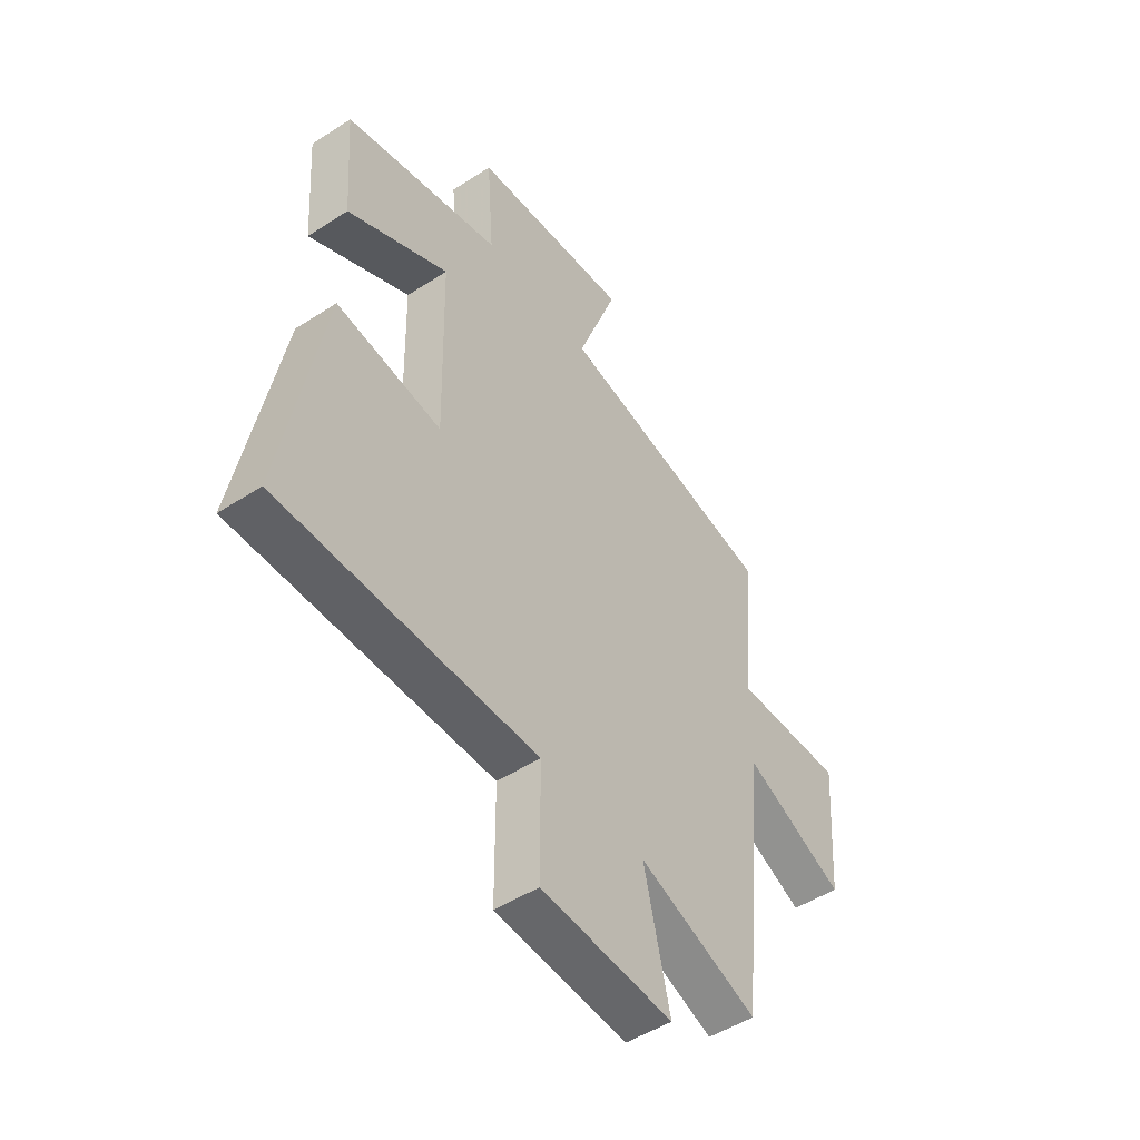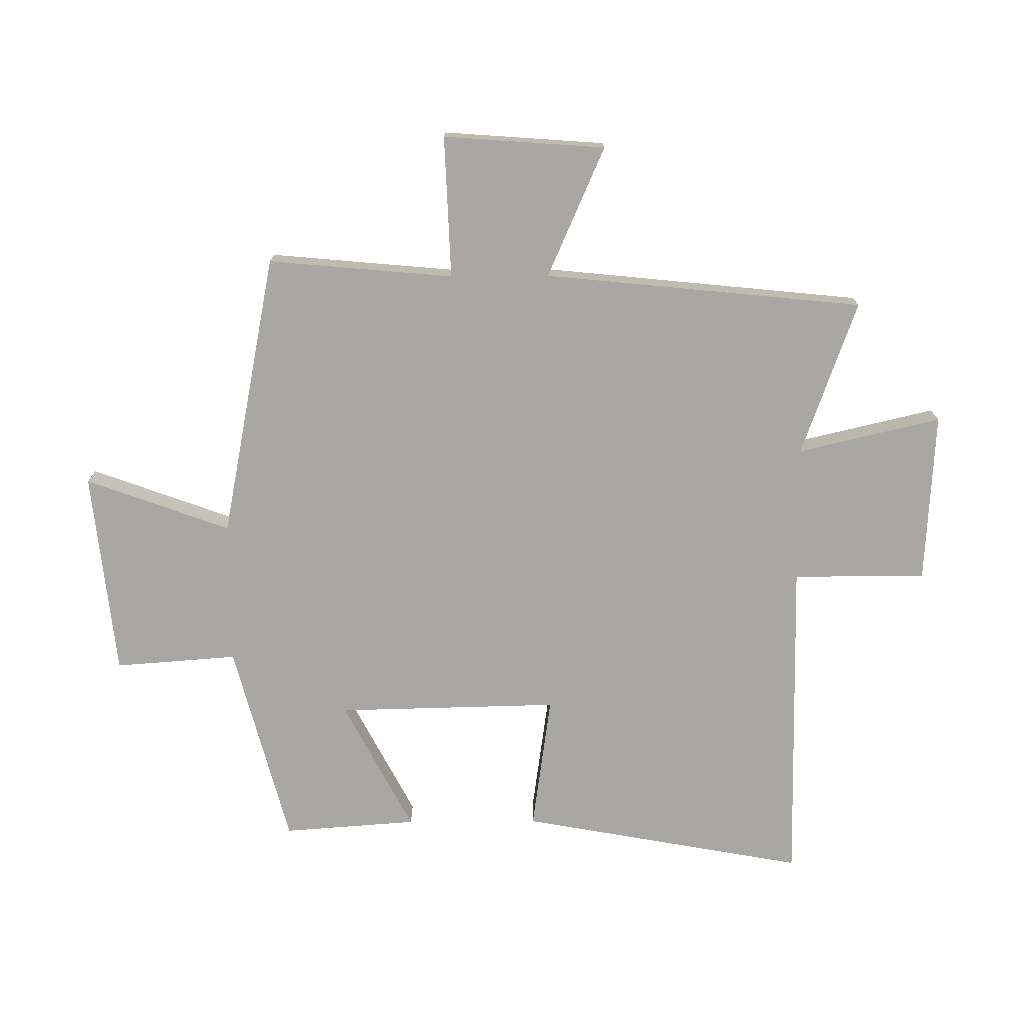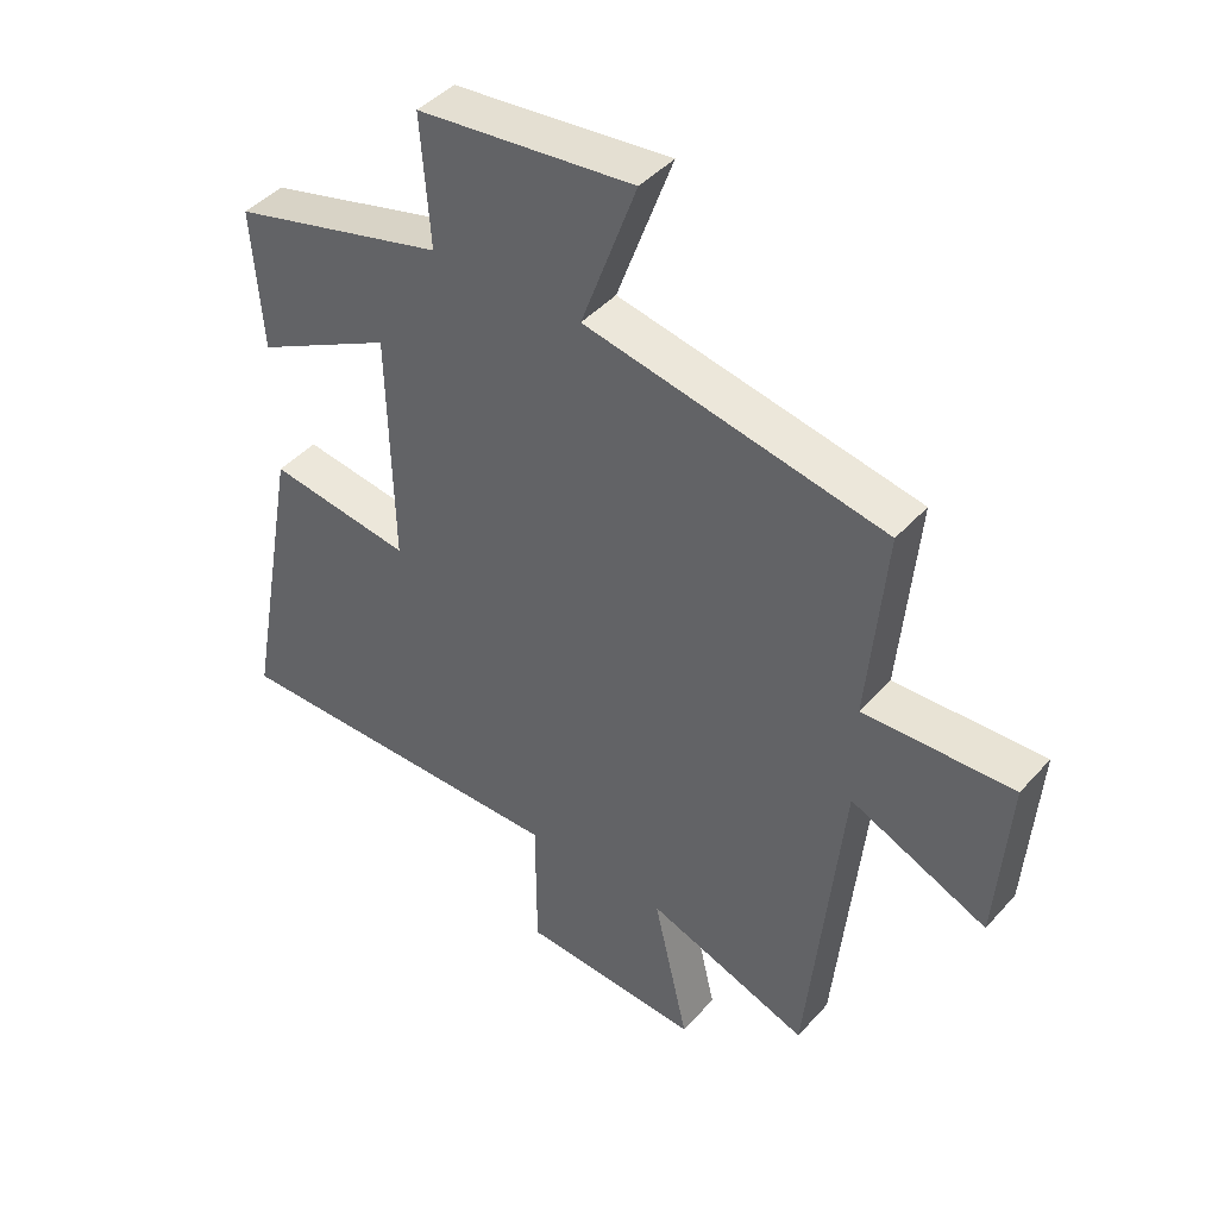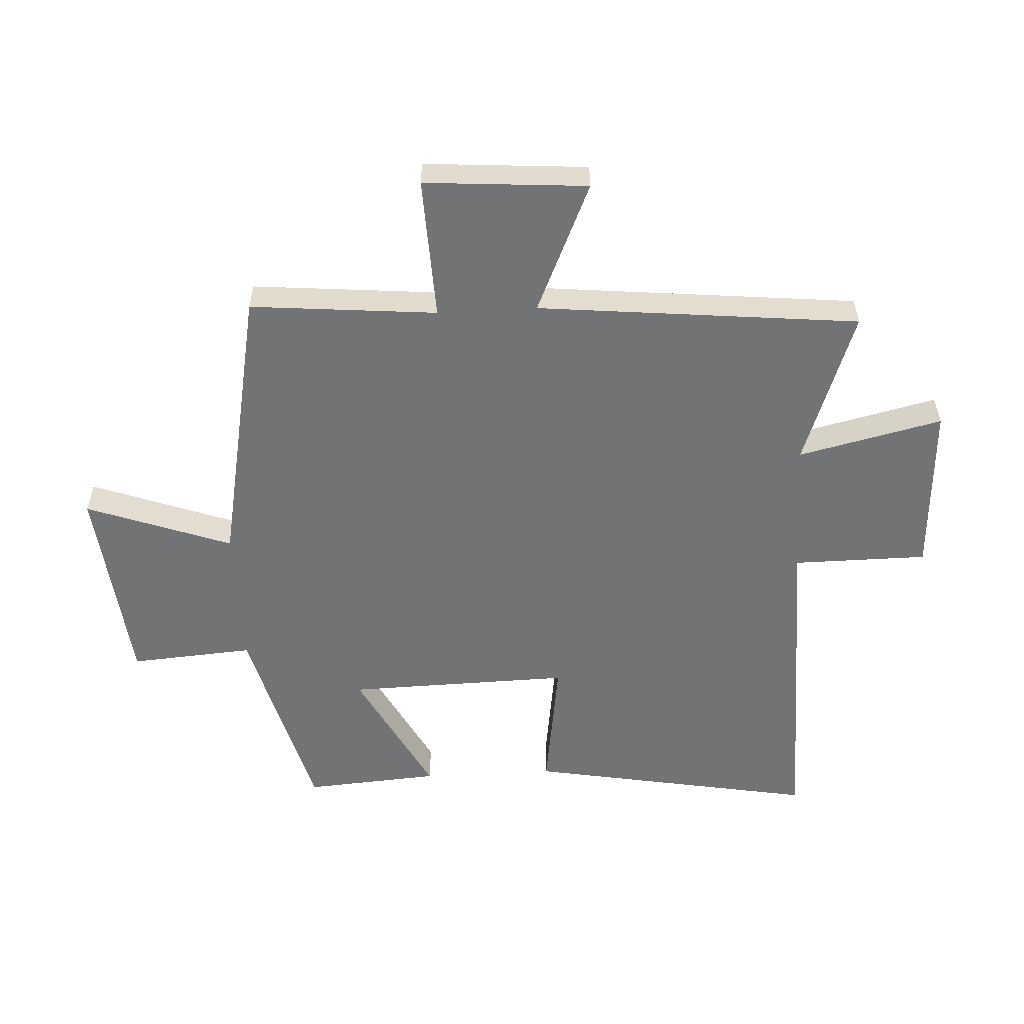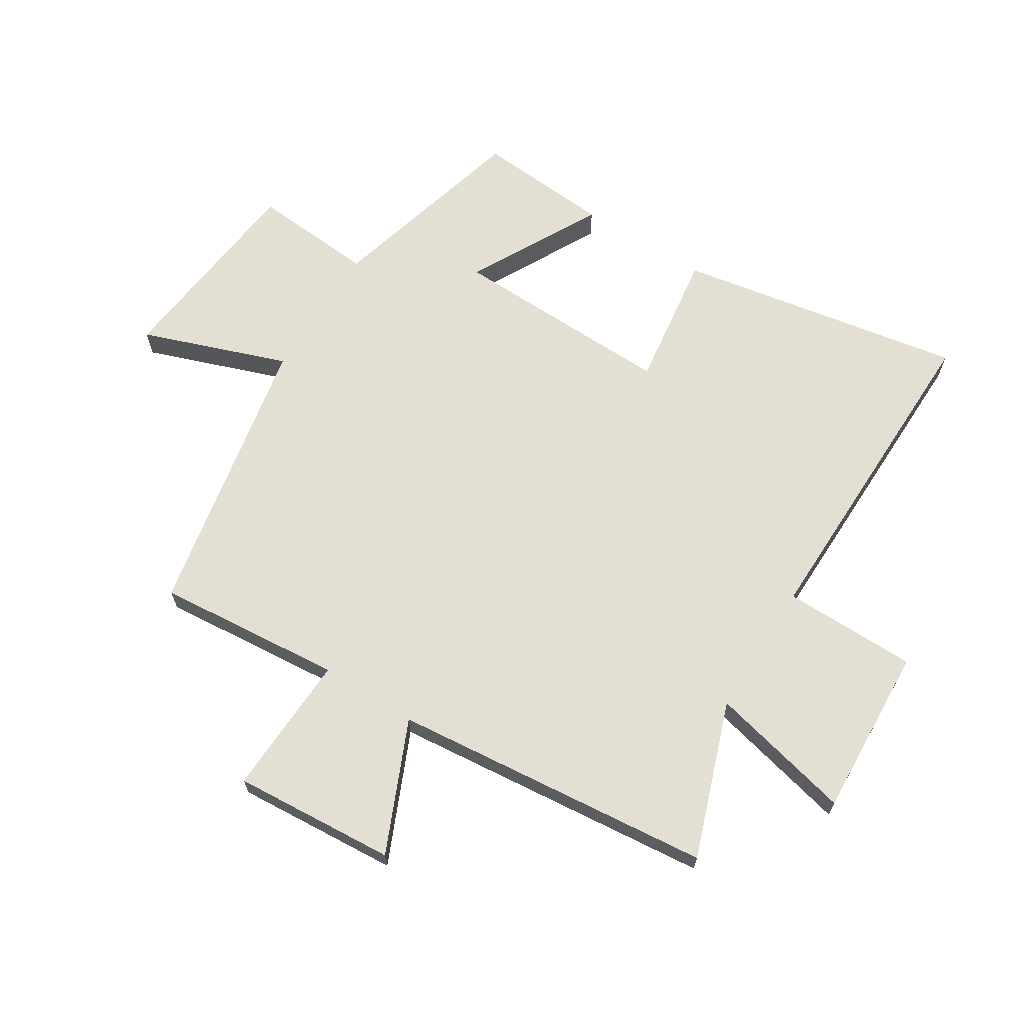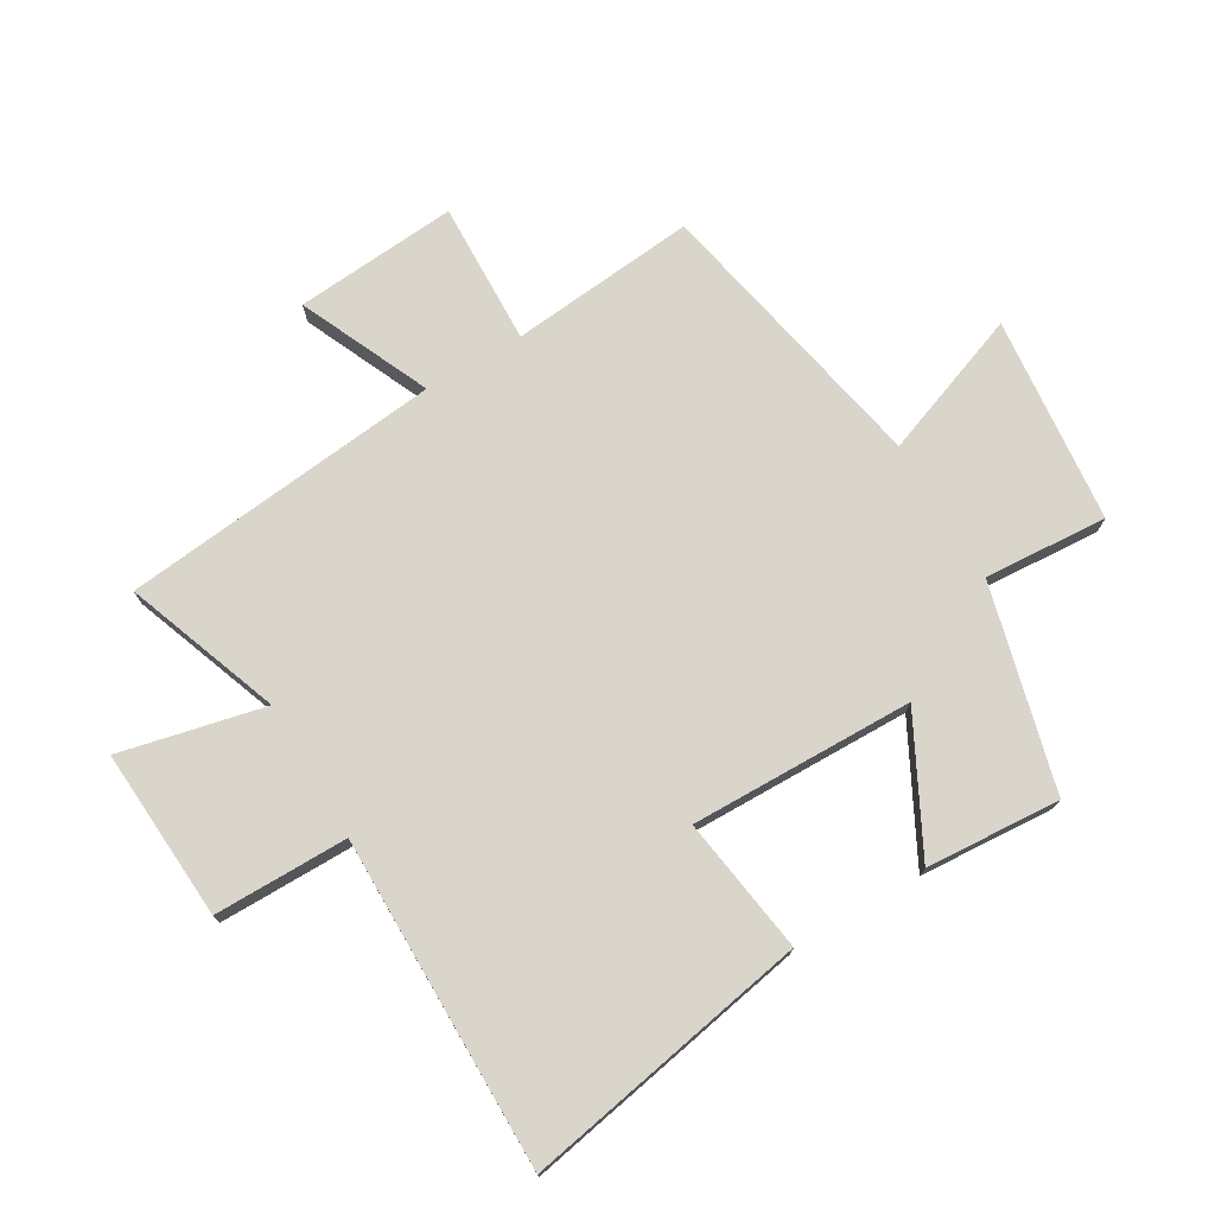
<metadata>
{"format":"obj","ext":"obj","renderer":"f3d","projection":"perspective","resolution":1024,"background":"white","views":[{"elev":-49.7,"azim":-54.4,"up":"+Z"},{"elev":-74.5,"azim":90.4,"up":"+Y"},{"elev":43.5,"azim":38.3,"up":"+Z"},{"elev":-55.8,"azim":93.1,"up":"+Y"},{"elev":66.8,"azim":122.3,"up":"+Y"},{"elev":74.6,"azim":-120.8,"up":"+Y"}]}
</metadata>
<code>
v -0.586 0.07 -0.506
v -0.5 0.07 -0.033
v -0.275 0.07 -0.065
v -0.283 0.07 0.303
v -0.5 0.07 0.189
v -0.516 0.07 0.411
v -0.18 0.07 0.5
v -0.195 0.07 0.703
v 0.145 0.07 0.739
v 0.058 0.07 0.5
v 0.528 0.07 0.408
v 0.5 0.07 0.101
v 0.735 0.07 0.11
v 0.715 0.07 -0.158
v 0.5 0.07 -0.063
v 0.446 0.07 -0.592
v 0.19 0.07 -0.5
v 0.245 0.07 -0.737
v -0.037 0.07 -0.721
v -0.038 0.07 -0.5
v -0.586 0 -0.506
v -0.5 0 -0.033
v -0.275 0 -0.065
v -0.283 0 0.303
v -0.5 0 0.189
v -0.516 0 0.411
v -0.18 0 0.5
v -0.195 0 0.703
v 0.145 0 0.739
v 0.058 0 0.5
v 0.528 0 0.408
v 0.5 0 0.101
v 0.735 0 0.11
v 0.715 0 -0.158
v 0.5 0 -0.063
v 0.446 0 -0.592
v 0.19 0 -0.5
v 0.245 0 -0.737
v -0.037 0 -0.721
v -0.038 0 -0.5
f 17 18 19 20
f 15 16 17
f 15 17 20
f 12 13 14 15
f 12 15 20 1
f 10 11 12
f 7 8 9 10
f 6 7 10
f 5 6 10
f 4 5 10
f 3 4 10 12
f 1 2 3
f 1 3 12
f 40 39 38 37
f 37 36 35
f 40 37 35
f 35 34 33 32
f 21 40 35 32
f 32 31 30
f 30 29 28 27
f 30 27 26
f 30 26 25
f 30 25 24
f 32 30 24 23
f 23 22 21
f 32 23 21
f 1 21 22 2
f 2 22 23 3
f 3 23 24 4
f 4 24 25 5
f 5 25 26 6
f 6 26 27 7
f 7 27 28 8
f 8 28 29 9
f 9 29 30 10
f 10 30 31 11
f 11 31 32 12
f 12 32 33 13
f 13 33 34 14
f 14 34 35 15
f 15 35 36 16
f 16 36 37 17
f 17 37 38 18
f 18 38 39 19
f 19 39 40 20
f 20 40 21 1

</code>
